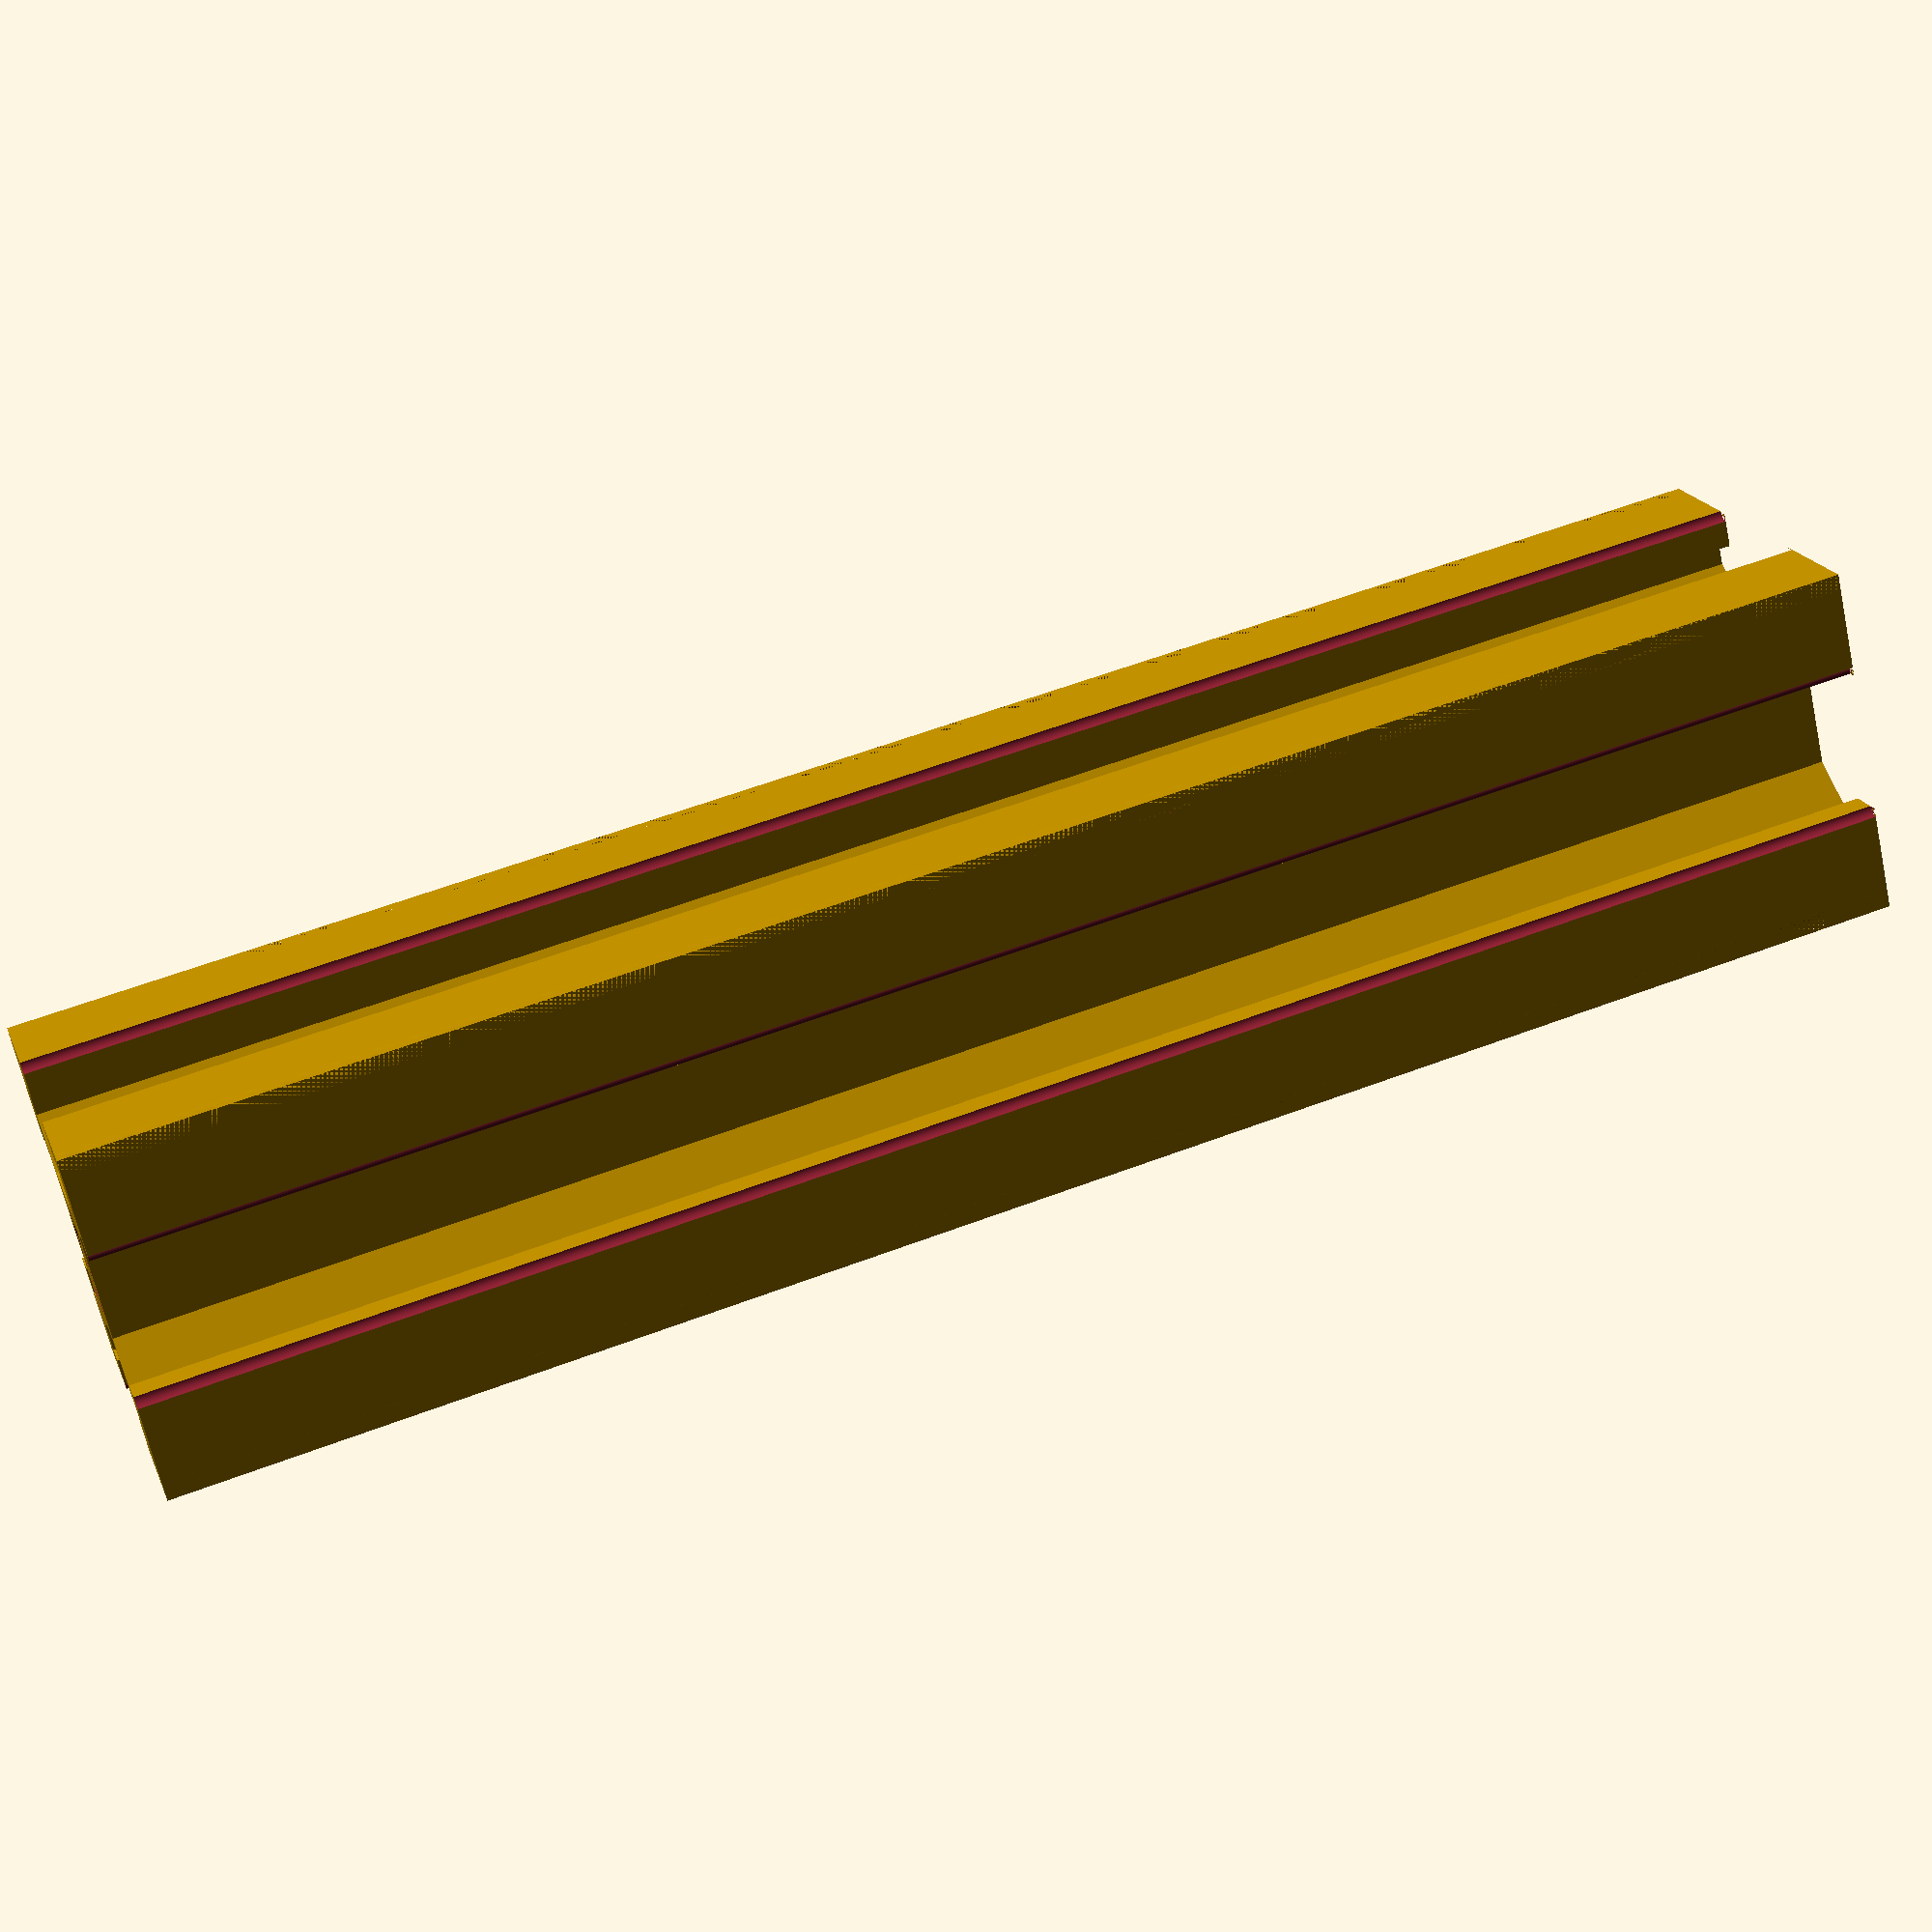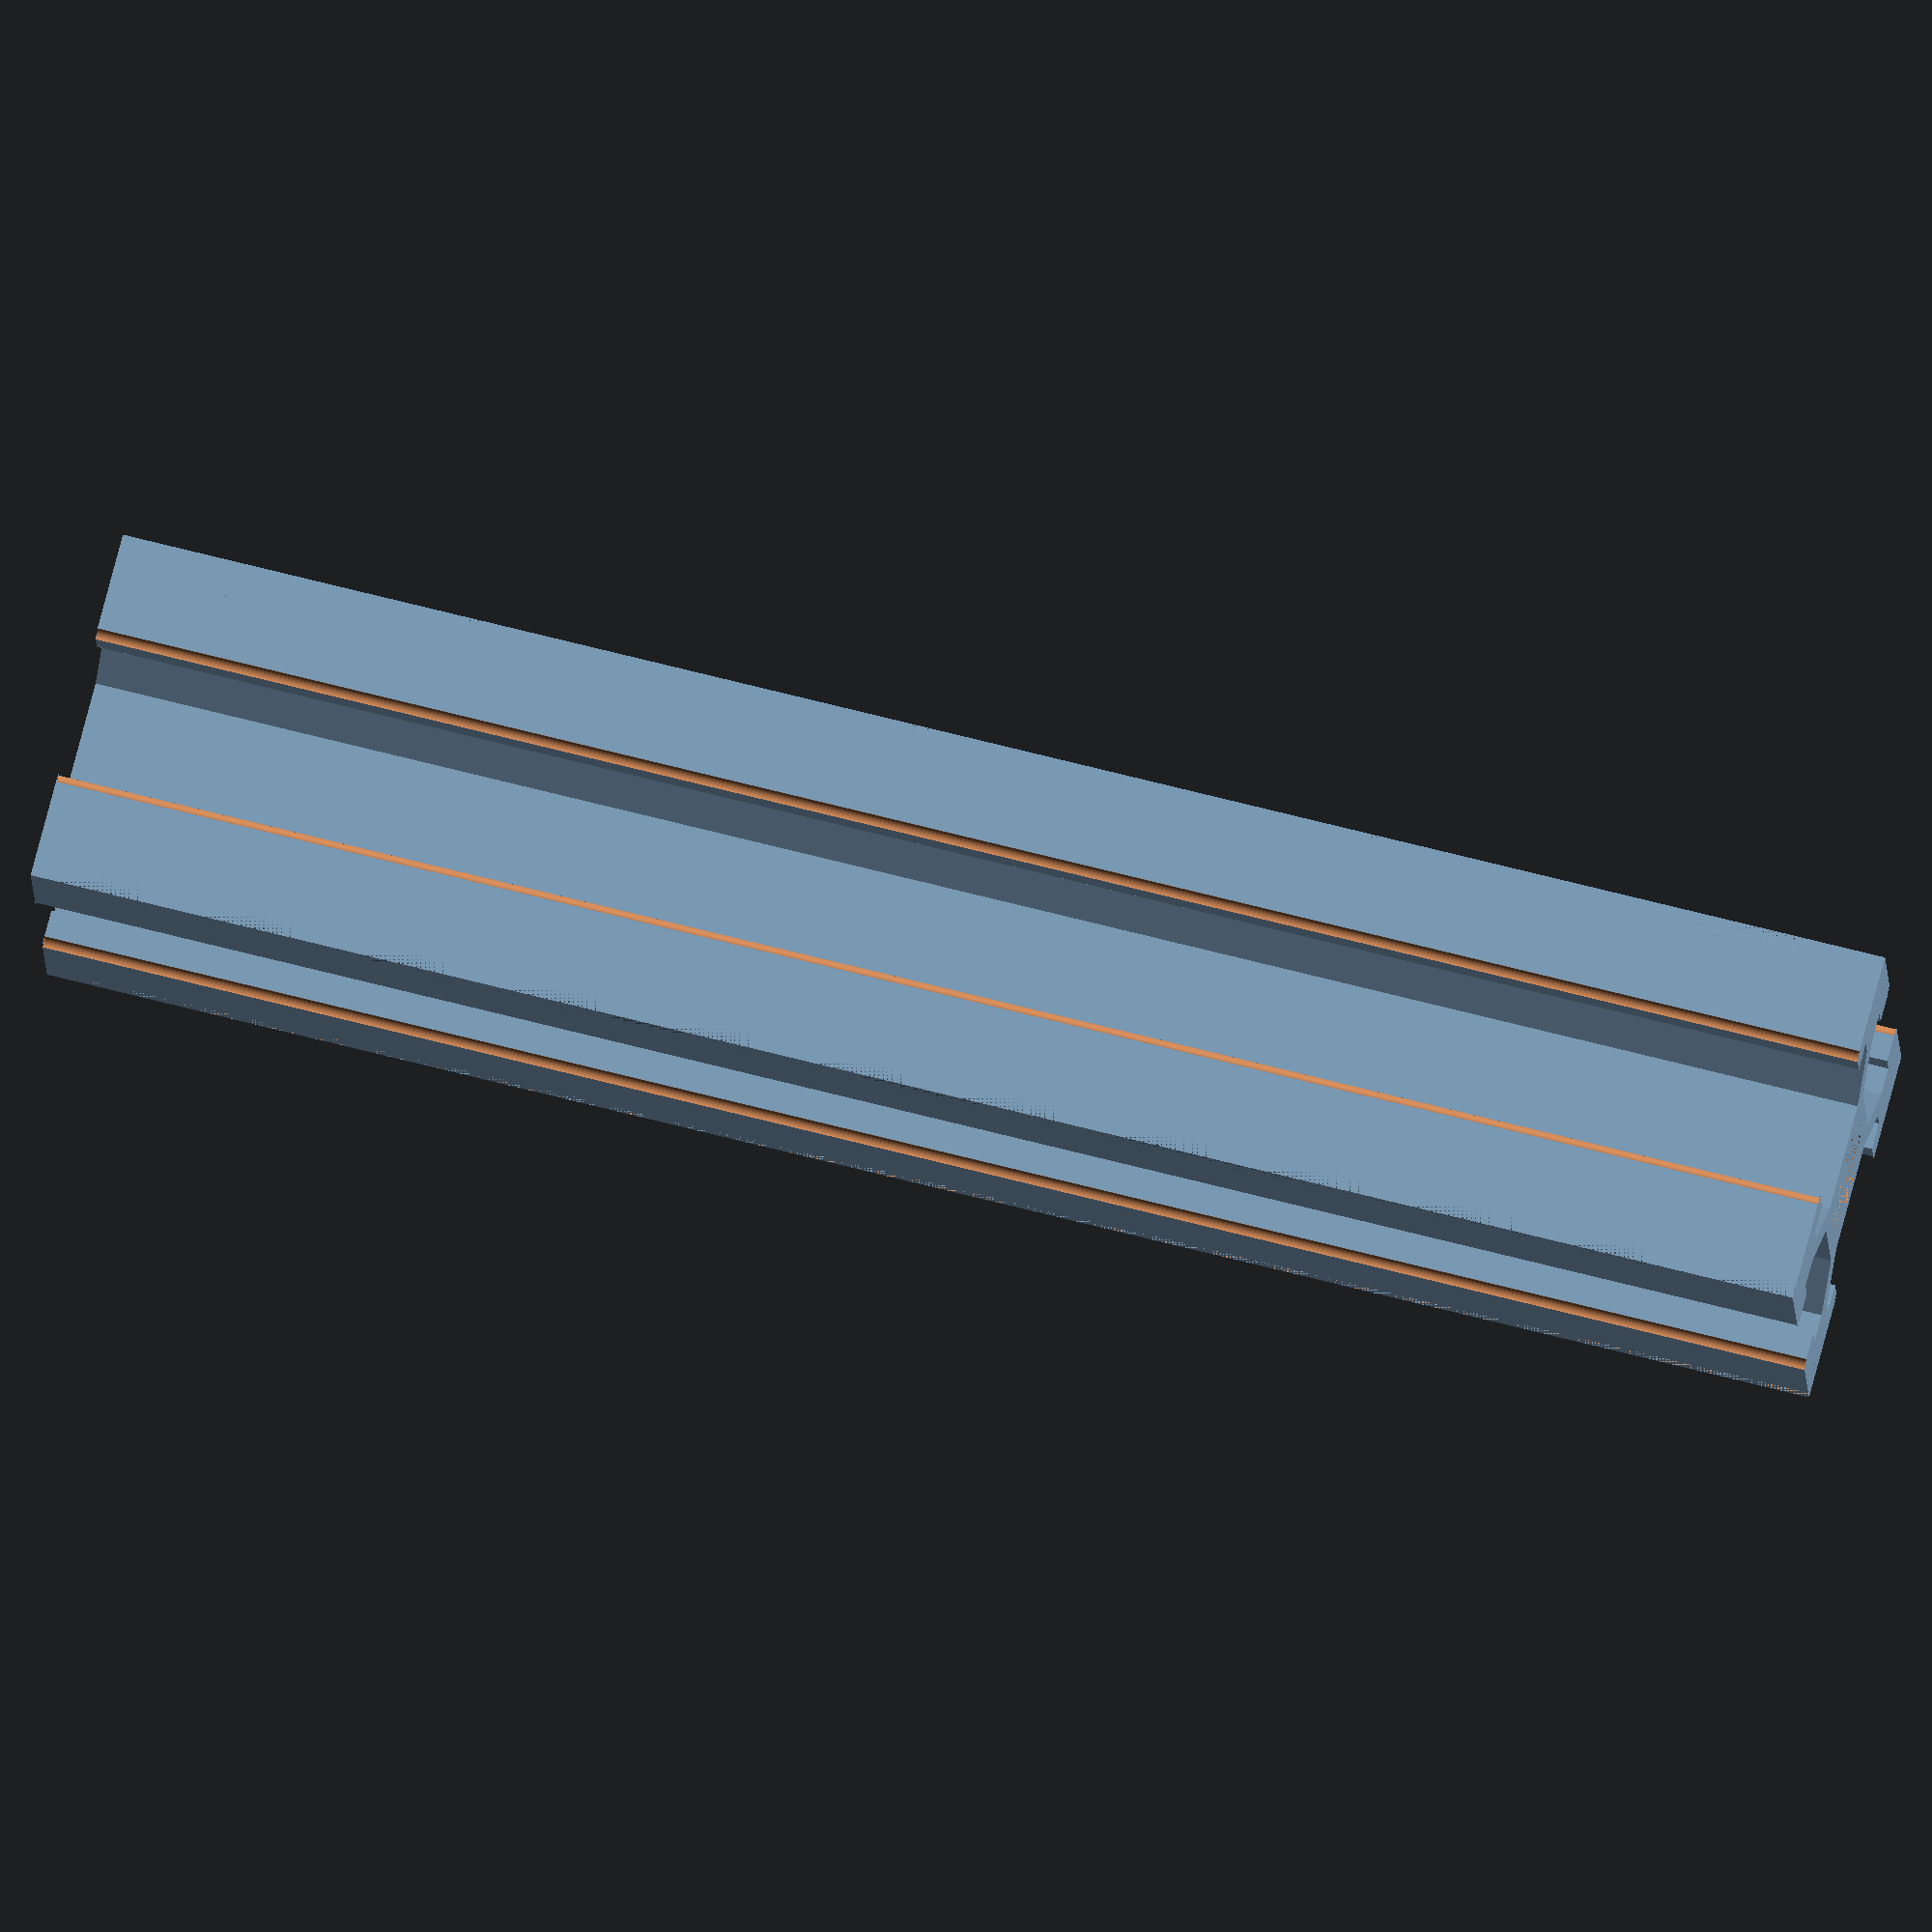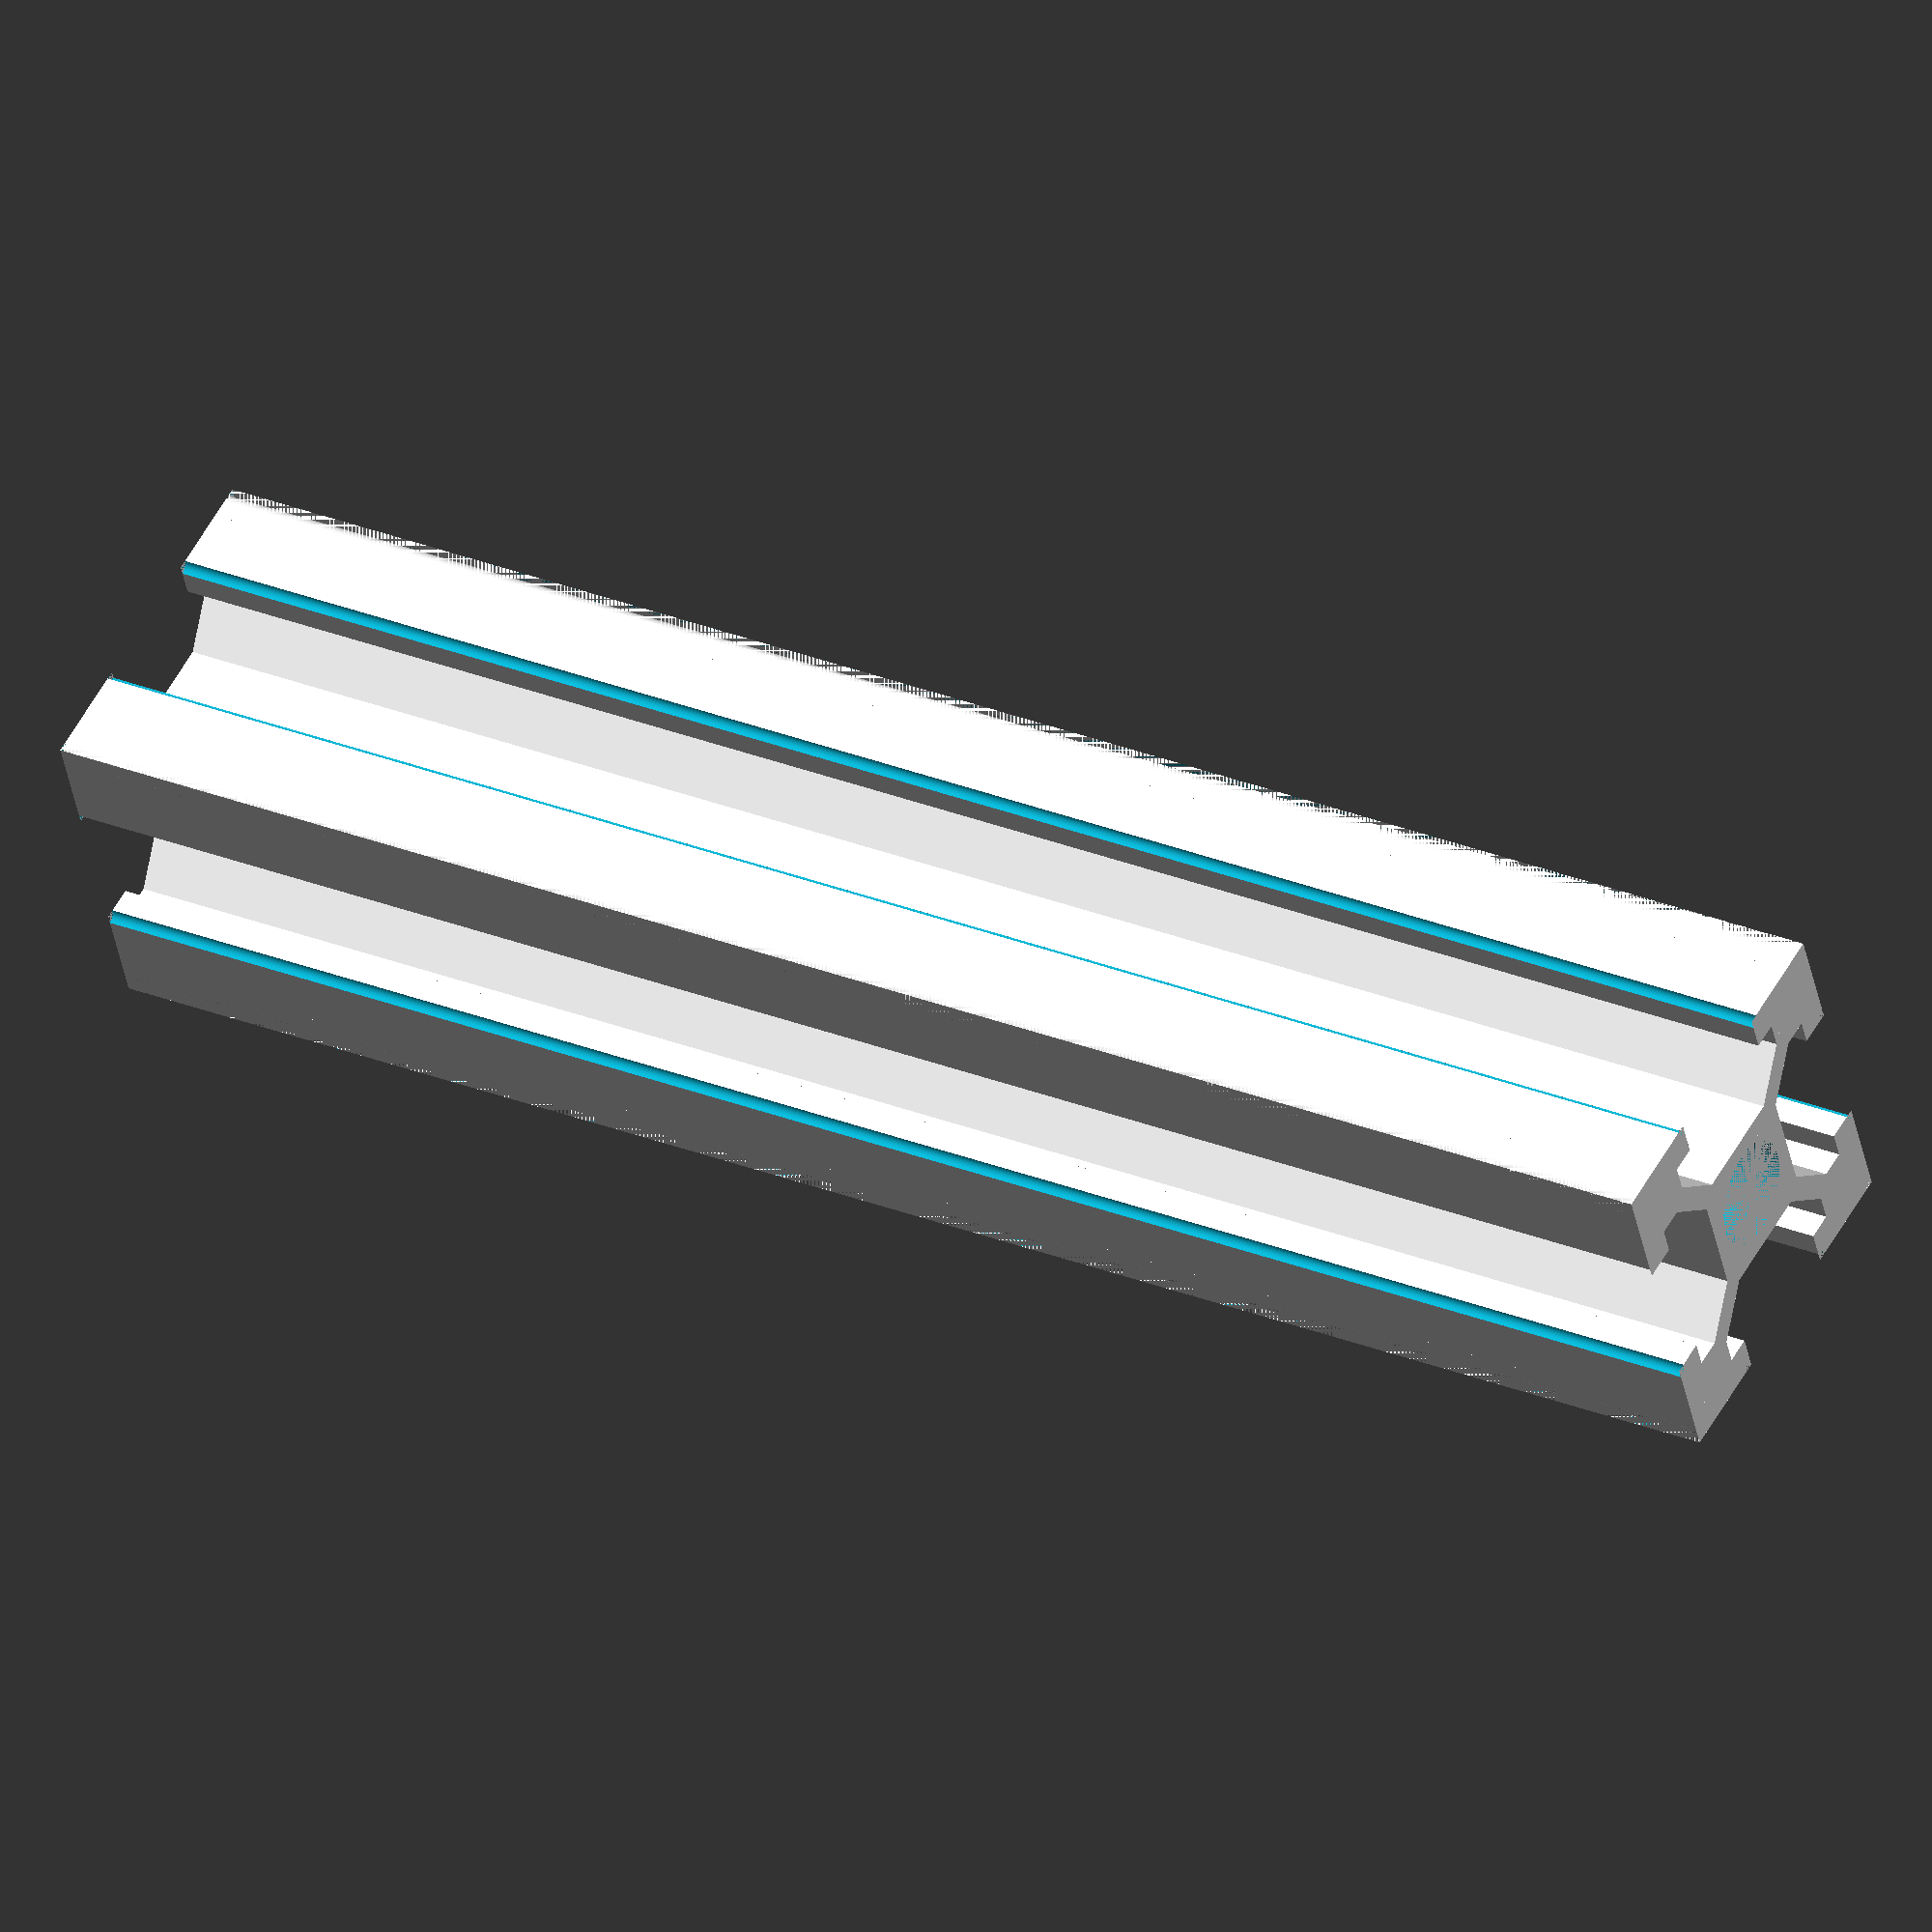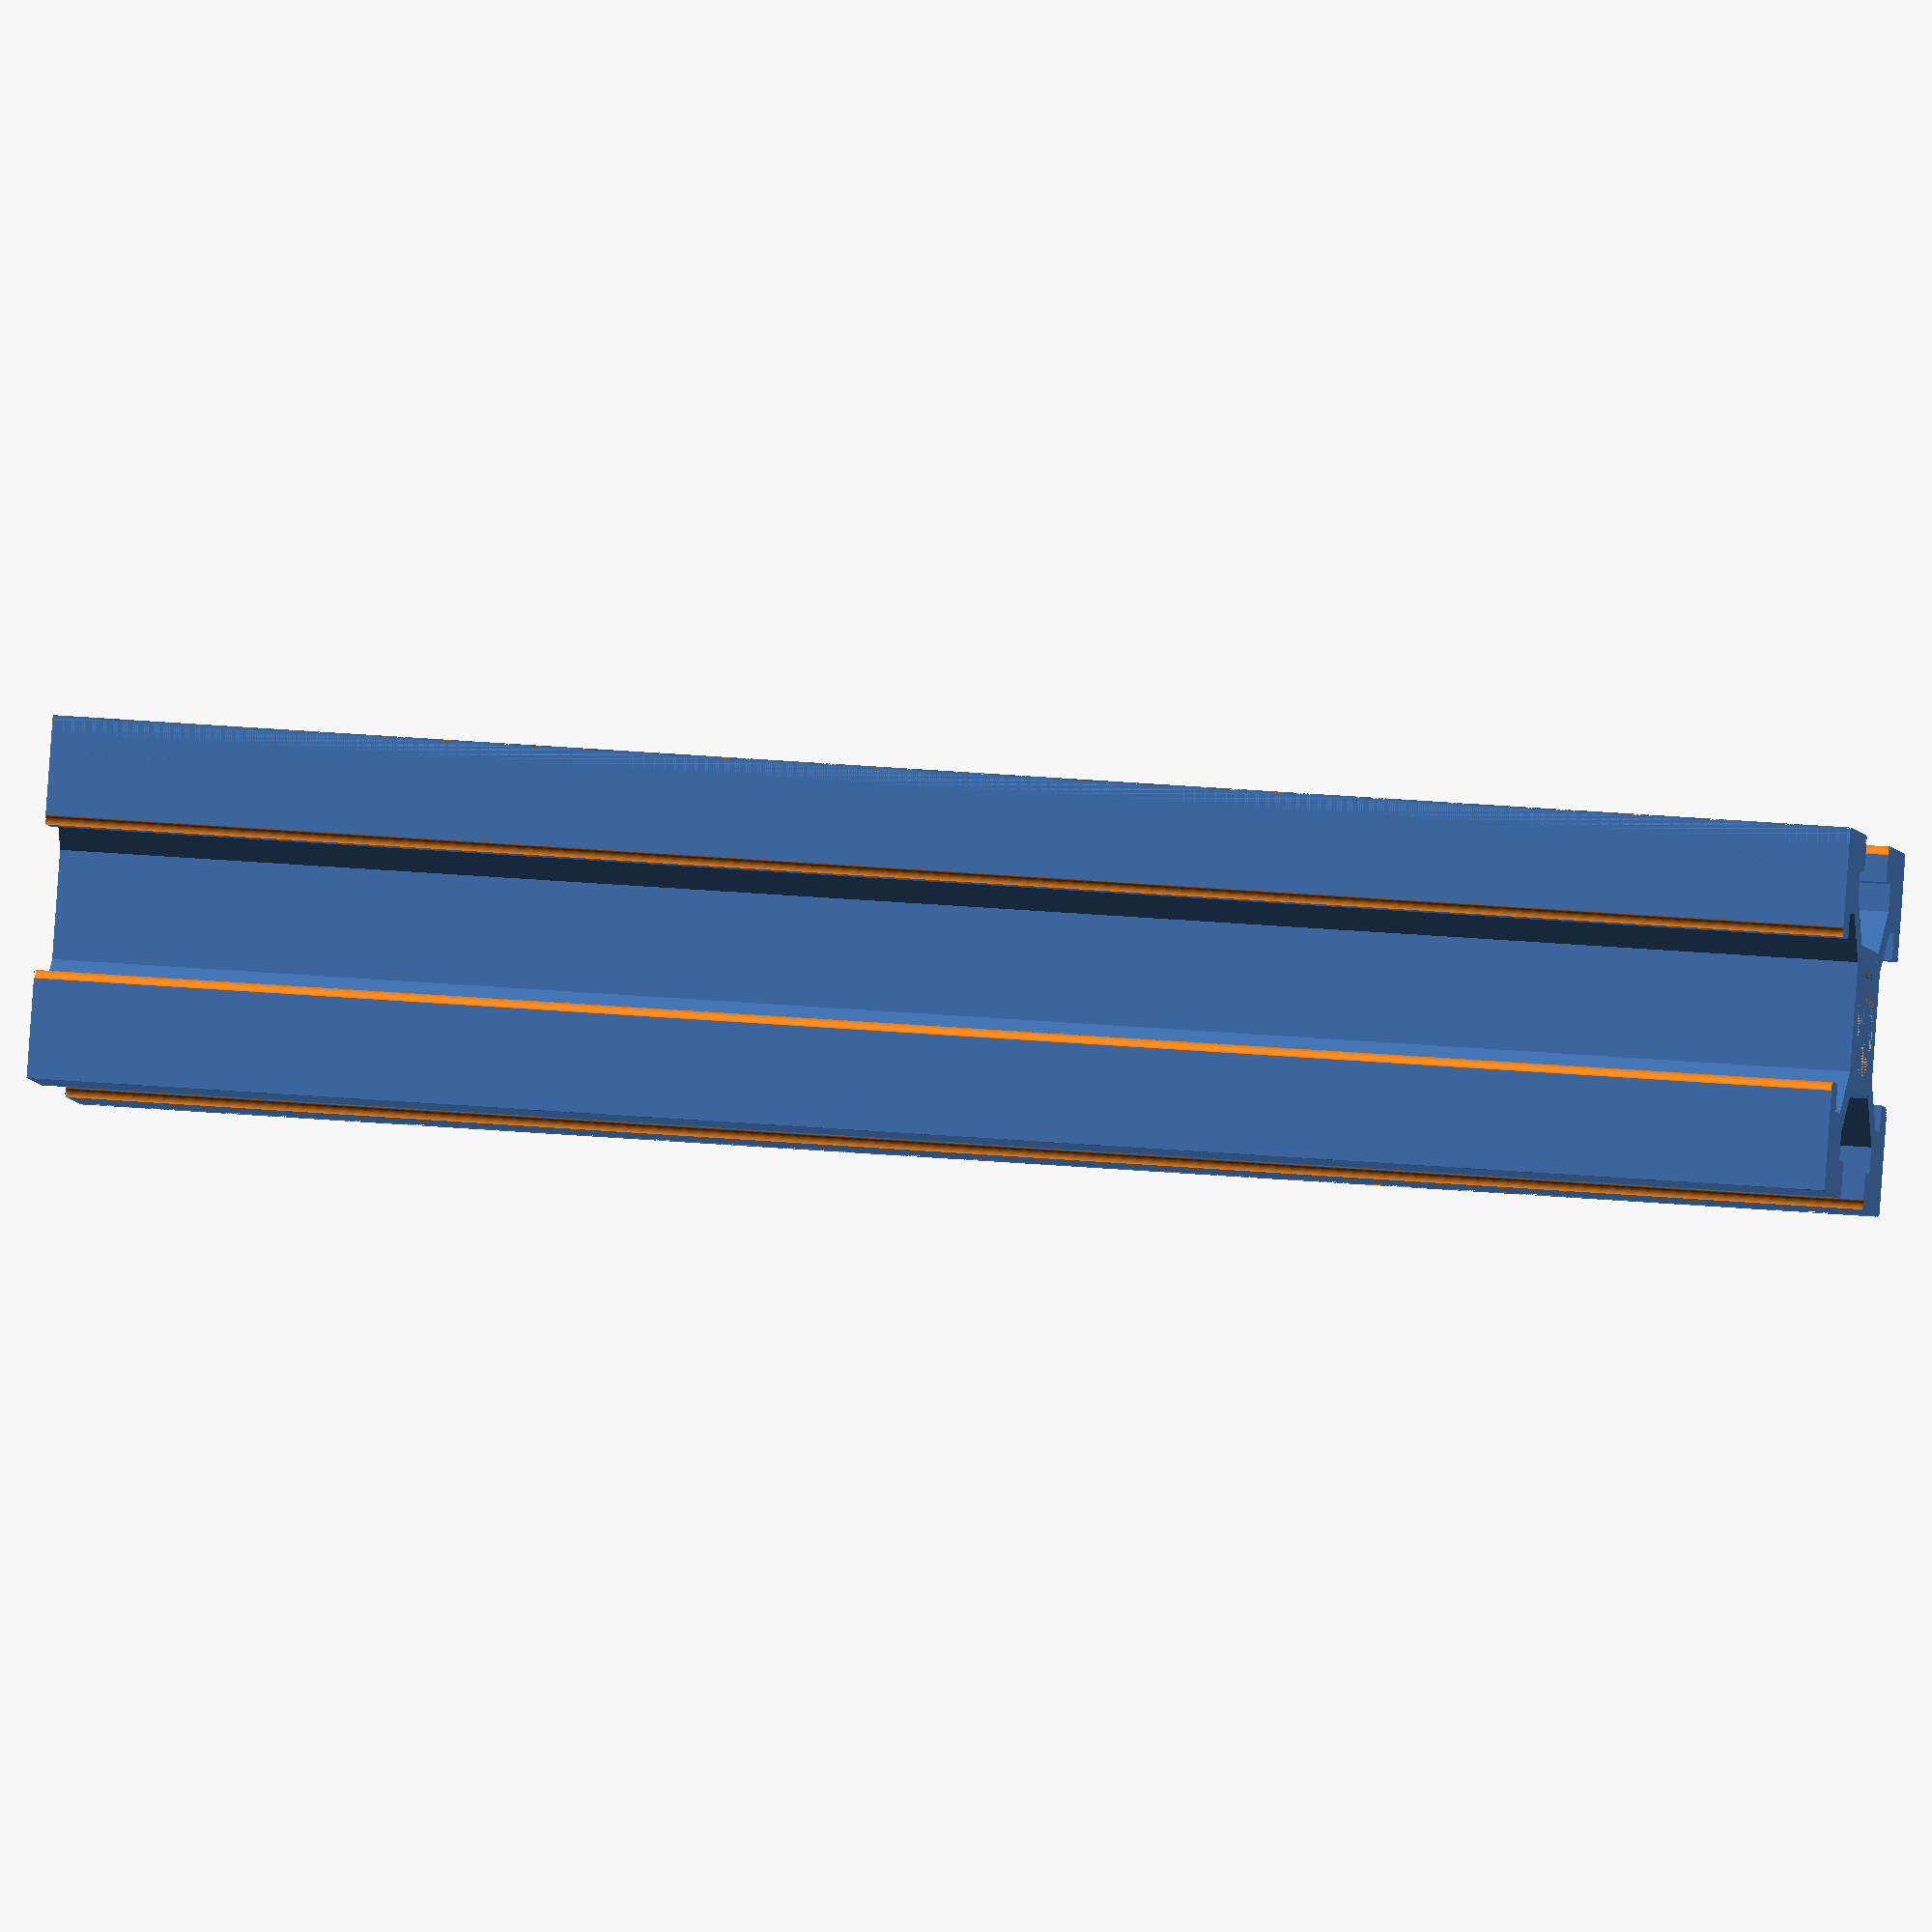
<openscad>
// Adapted from https://thingiverse-production-new.s3.amazonaws.com/assets/75/6e/cf/b4/45/makerBeam.scad
$fn=50;

module makerBeam(length)
{
	difference(){
		union(){
			// body
			cube([4,4,length], center=true);
			// corners
			for (i=[0:3]){
				rotate([0, 0, i*90]){corner(length);}
			}
		}
		// center hole
		cylinder(h=length, r=1.5, center=true);
	};
}

module corner(length){
	difference(){
		union(){
			// arm
			rotate([0, 0, 45]){
				translate([0,2.5,0]){cube([.7, 7.5, length], center=true);}
			}

			translate([-4.5, 3.5, 0]){cube([1, 3, length], center=true);}
			translate([-3.5, 4.5, 0]){cube([3, 1, length], center=true);}
			translate([-3.5, 3.5, 0]){cube([1.5, 1.5, length], center=true);}
		}

		translate([-2, 5, 0]){cylinder(h=length, r=0.25, center=true);}
		translate([-5, 2, 0]){cylinder(h=length, r=0.25, center=true);}

		// round external shape
		difference(){
			translate([-4.75, 4.75, 0]){cube([.5, .5, length], center=true);}
			translate([-4.5, 4.5, 0]){cylinder(h=length, r=.5, center=true);}
		}
	}
}


makerBeam(50);

</openscad>
<views>
elev=303.0 azim=324.7 roll=68.3 proj=p view=wireframe
elev=115.6 azim=259.9 roll=255.1 proj=o view=wireframe
elev=150.6 azim=21.7 roll=59.5 proj=o view=solid
elev=158.3 azim=205.6 roll=260.4 proj=o view=solid
</views>
